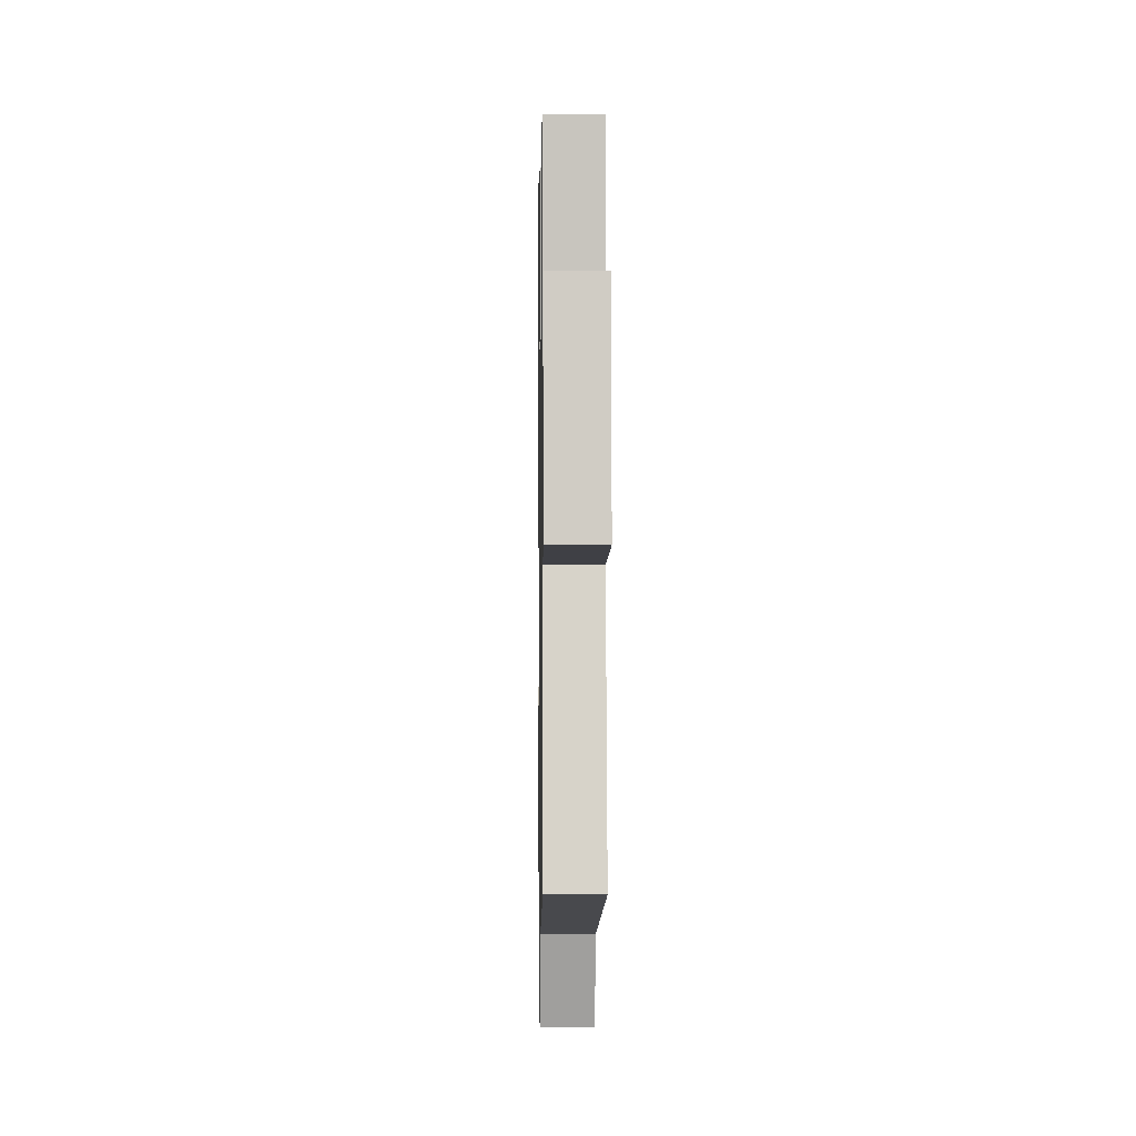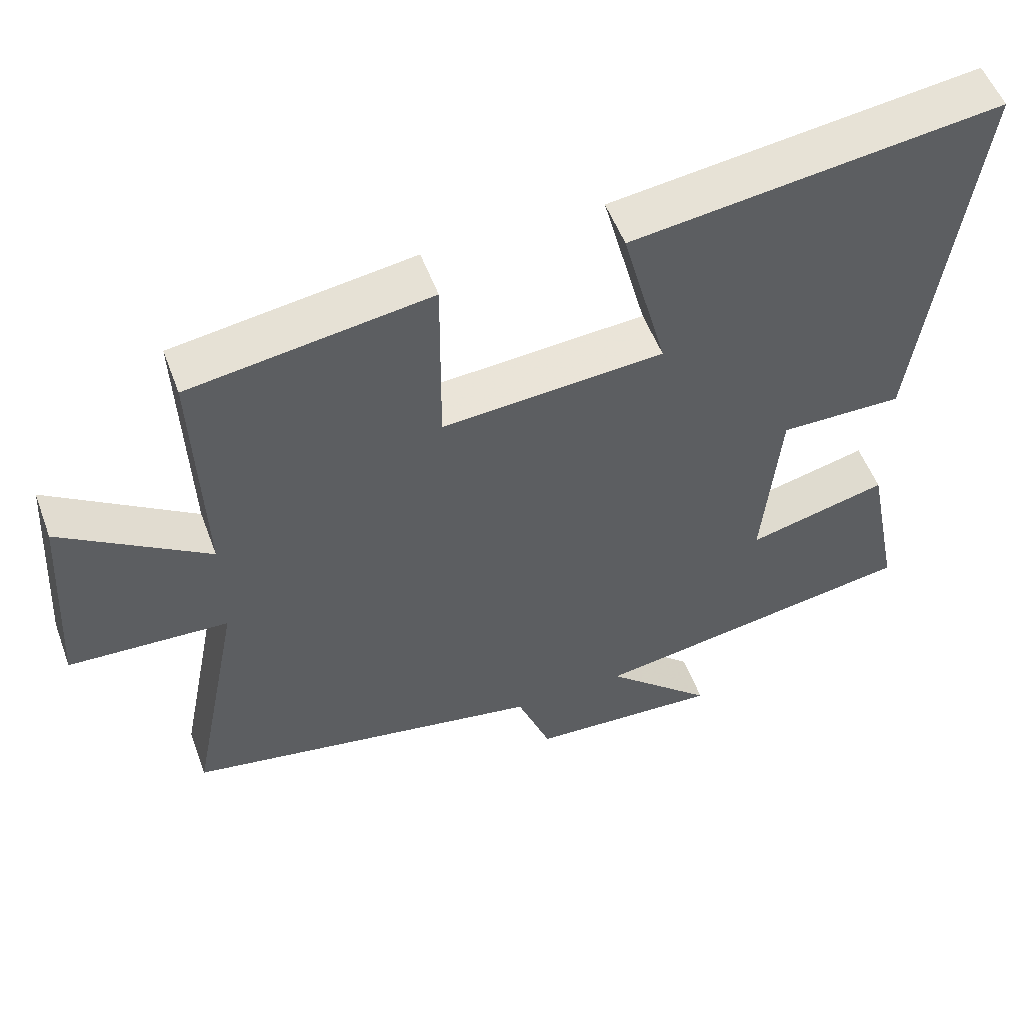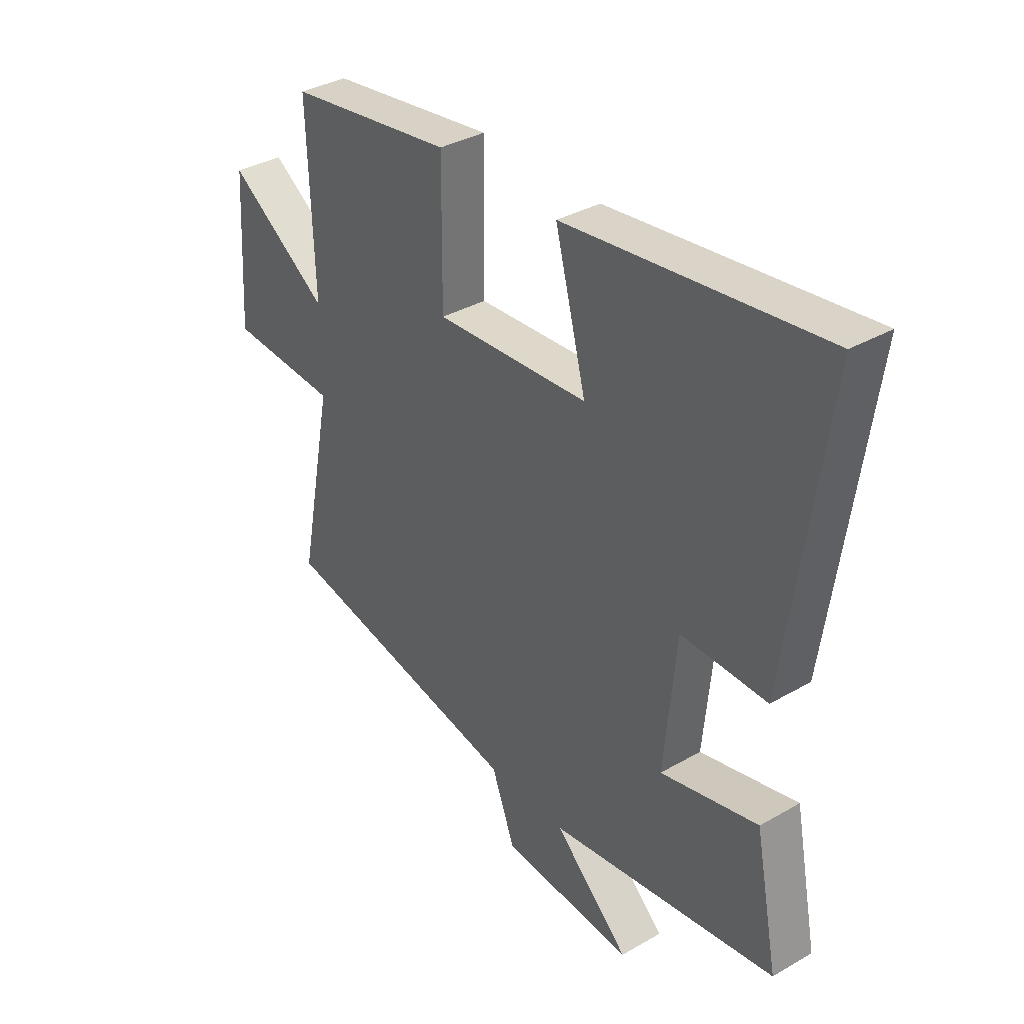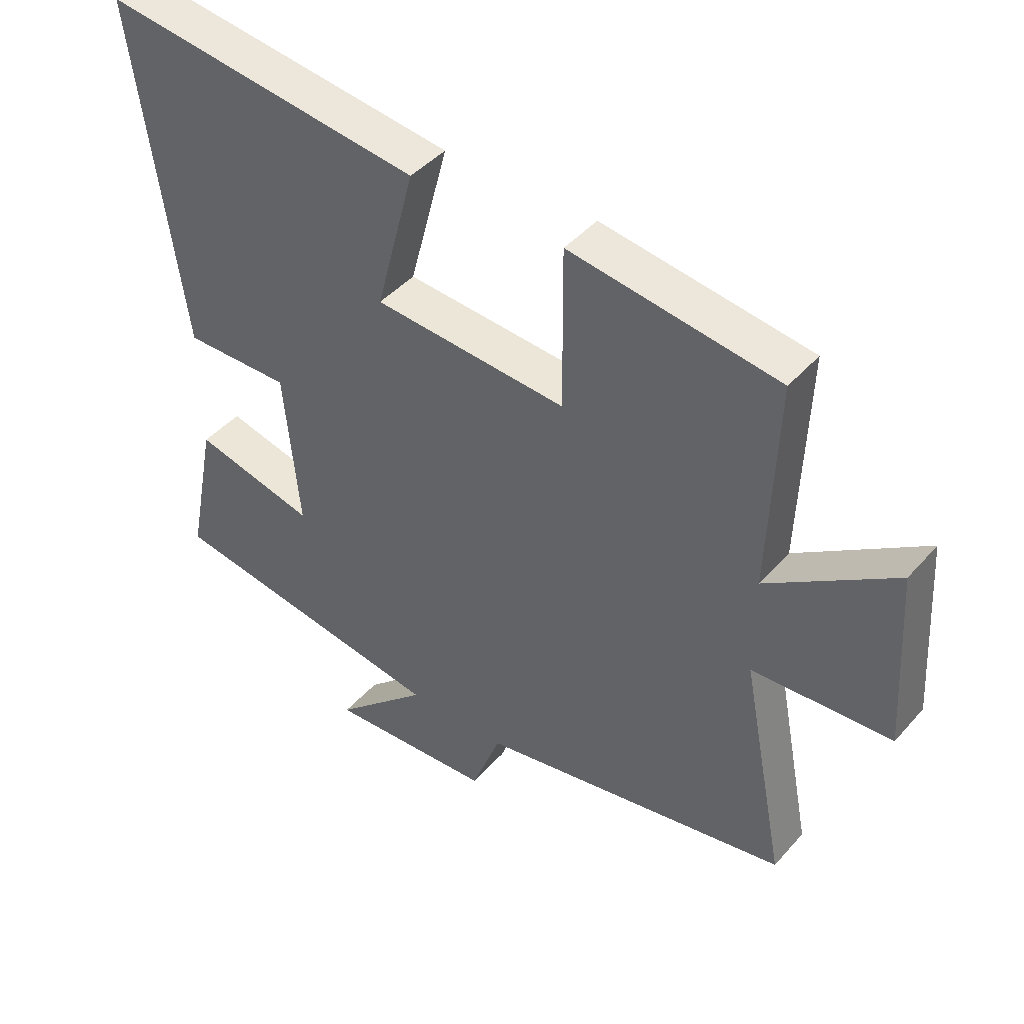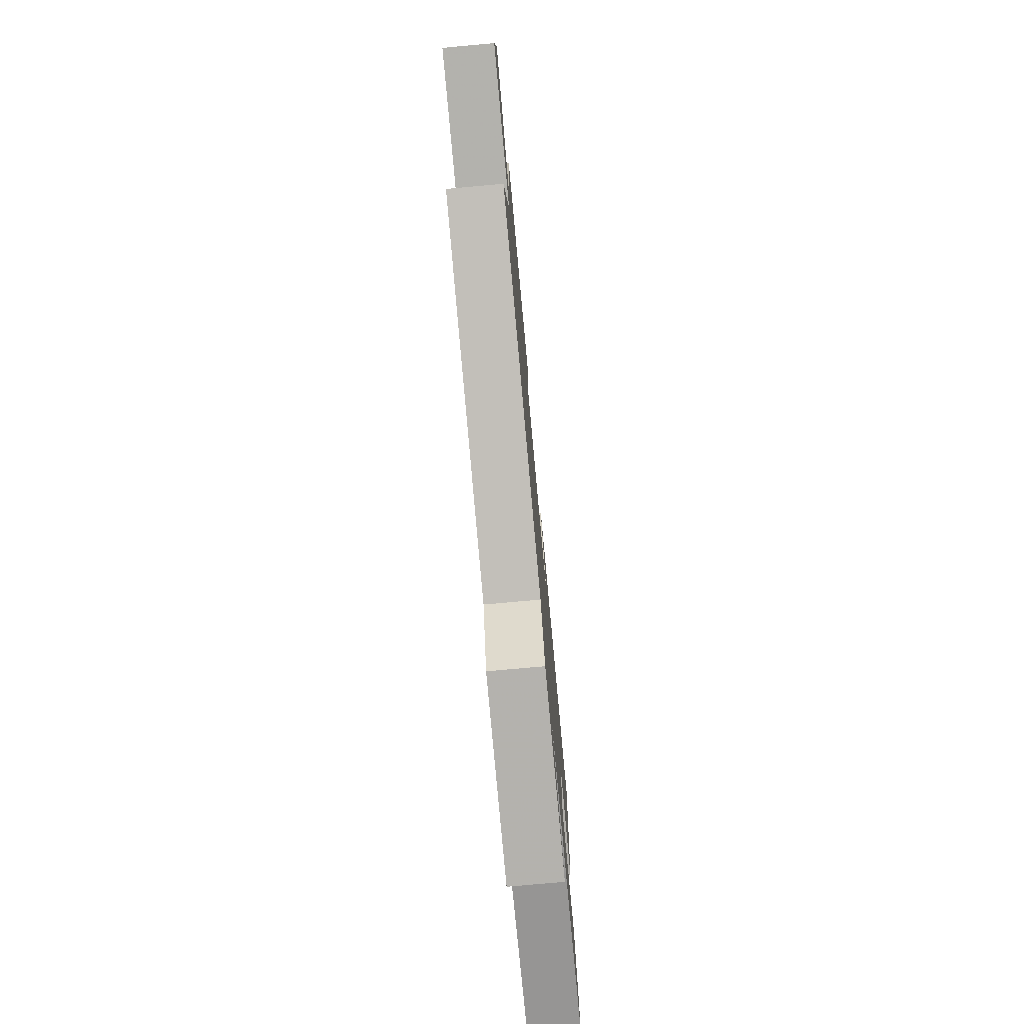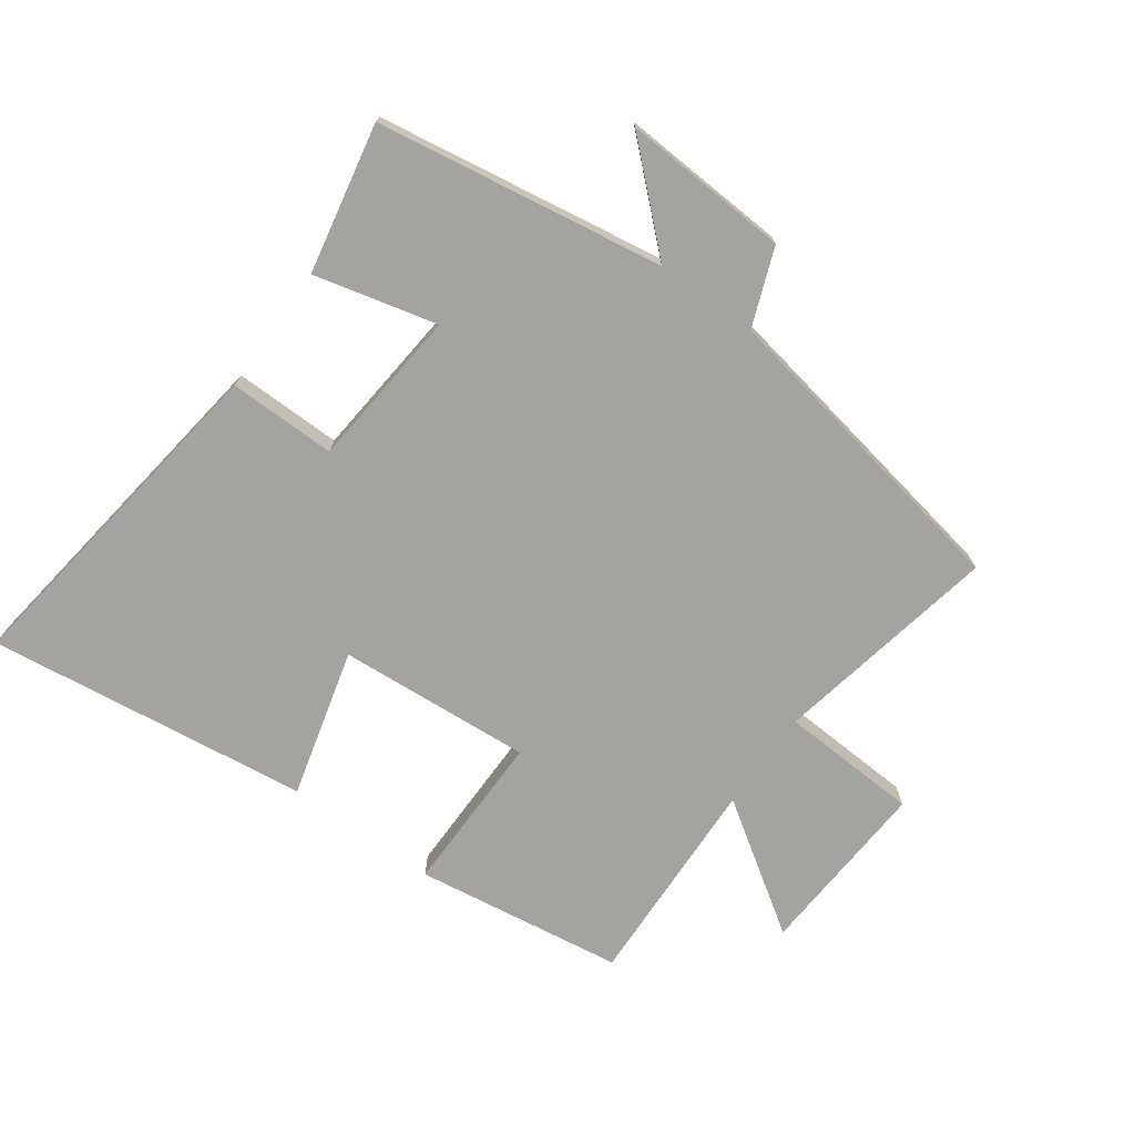
<metadata>
{"format":"obj","ext":"obj","renderer":"f3d","projection":"perspective","resolution":1024,"background":"white","views":[{"elev":-2.1,"azim":-90.9,"up":"+Z"},{"elev":53.4,"azim":-20.2,"up":"+Z"},{"elev":35.6,"azim":52.8,"up":"+Z"},{"elev":43.6,"azim":-142.1,"up":"+Z"},{"elev":-76.3,"azim":-84.8,"up":"+Z"},{"elev":-73.0,"azim":144.3,"up":"+Y"}]}
</metadata>
<code>
v 0.547 0.07 -0.428
v 0.09 0.07 -0.5
v 0.241 0.07 -0.639
v -0.025 0.07 -0.623
v -0.072 0.07 -0.5
v -0.571 0.07 -0.408
v -0.5 0.07 -0.049
v -0.721 0.07 -0.037
v -0.703 0.07 0.249
v -0.5 0.07 0.113
v -0.512 0.07 0.452
v -0.18 0.07 0.5
v -0.182 0.07 0.243
v 0.126 0.07 0.265
v 0.064 0.07 0.5
v 0.576 0.07 0.565
v 0.5 0.07 0.013
v 0.329 0.07 0.015
v 0.305 0.07 -0.239
v 0.5 0.07 -0.191
v 0.547 0 -0.428
v 0.09 0 -0.5
v 0.241 0 -0.639
v -0.025 0 -0.623
v -0.072 0 -0.5
v -0.571 0 -0.408
v -0.5 0 -0.049
v -0.721 0 -0.037
v -0.703 0 0.249
v -0.5 0 0.113
v -0.512 0 0.452
v -0.18 0 0.5
v -0.182 0 0.243
v 0.126 0 0.265
v 0.064 0 0.5
v 0.576 0 0.565
v 0.5 0 0.013
v 0.329 0 0.015
v 0.305 0 -0.239
v 0.5 0 -0.191
f 19 20 1 2
f 18 19 2
f 15 16 17 18
f 14 15 18
f 13 14 18 2
f 10 11 12 13
f 10 13 2
f 7 8 9 10
f 7 10 2
f 5 6 7 2
f 2 3 4 5
f 22 21 40 39
f 22 39 38
f 38 37 36 35
f 38 35 34
f 22 38 34 33
f 33 32 31 30
f 22 33 30
f 30 29 28 27
f 22 30 27
f 22 27 26 25
f 25 24 23 22
f 1 21 22 2
f 2 22 23 3
f 3 23 24 4
f 4 24 25 5
f 5 25 26 6
f 6 26 27 7
f 7 27 28 8
f 8 28 29 9
f 9 29 30 10
f 10 30 31 11
f 11 31 32 12
f 12 32 33 13
f 13 33 34 14
f 14 34 35 15
f 15 35 36 16
f 16 36 37 17
f 17 37 38 18
f 18 38 39 19
f 19 39 40 20
f 20 40 21 1

</code>
